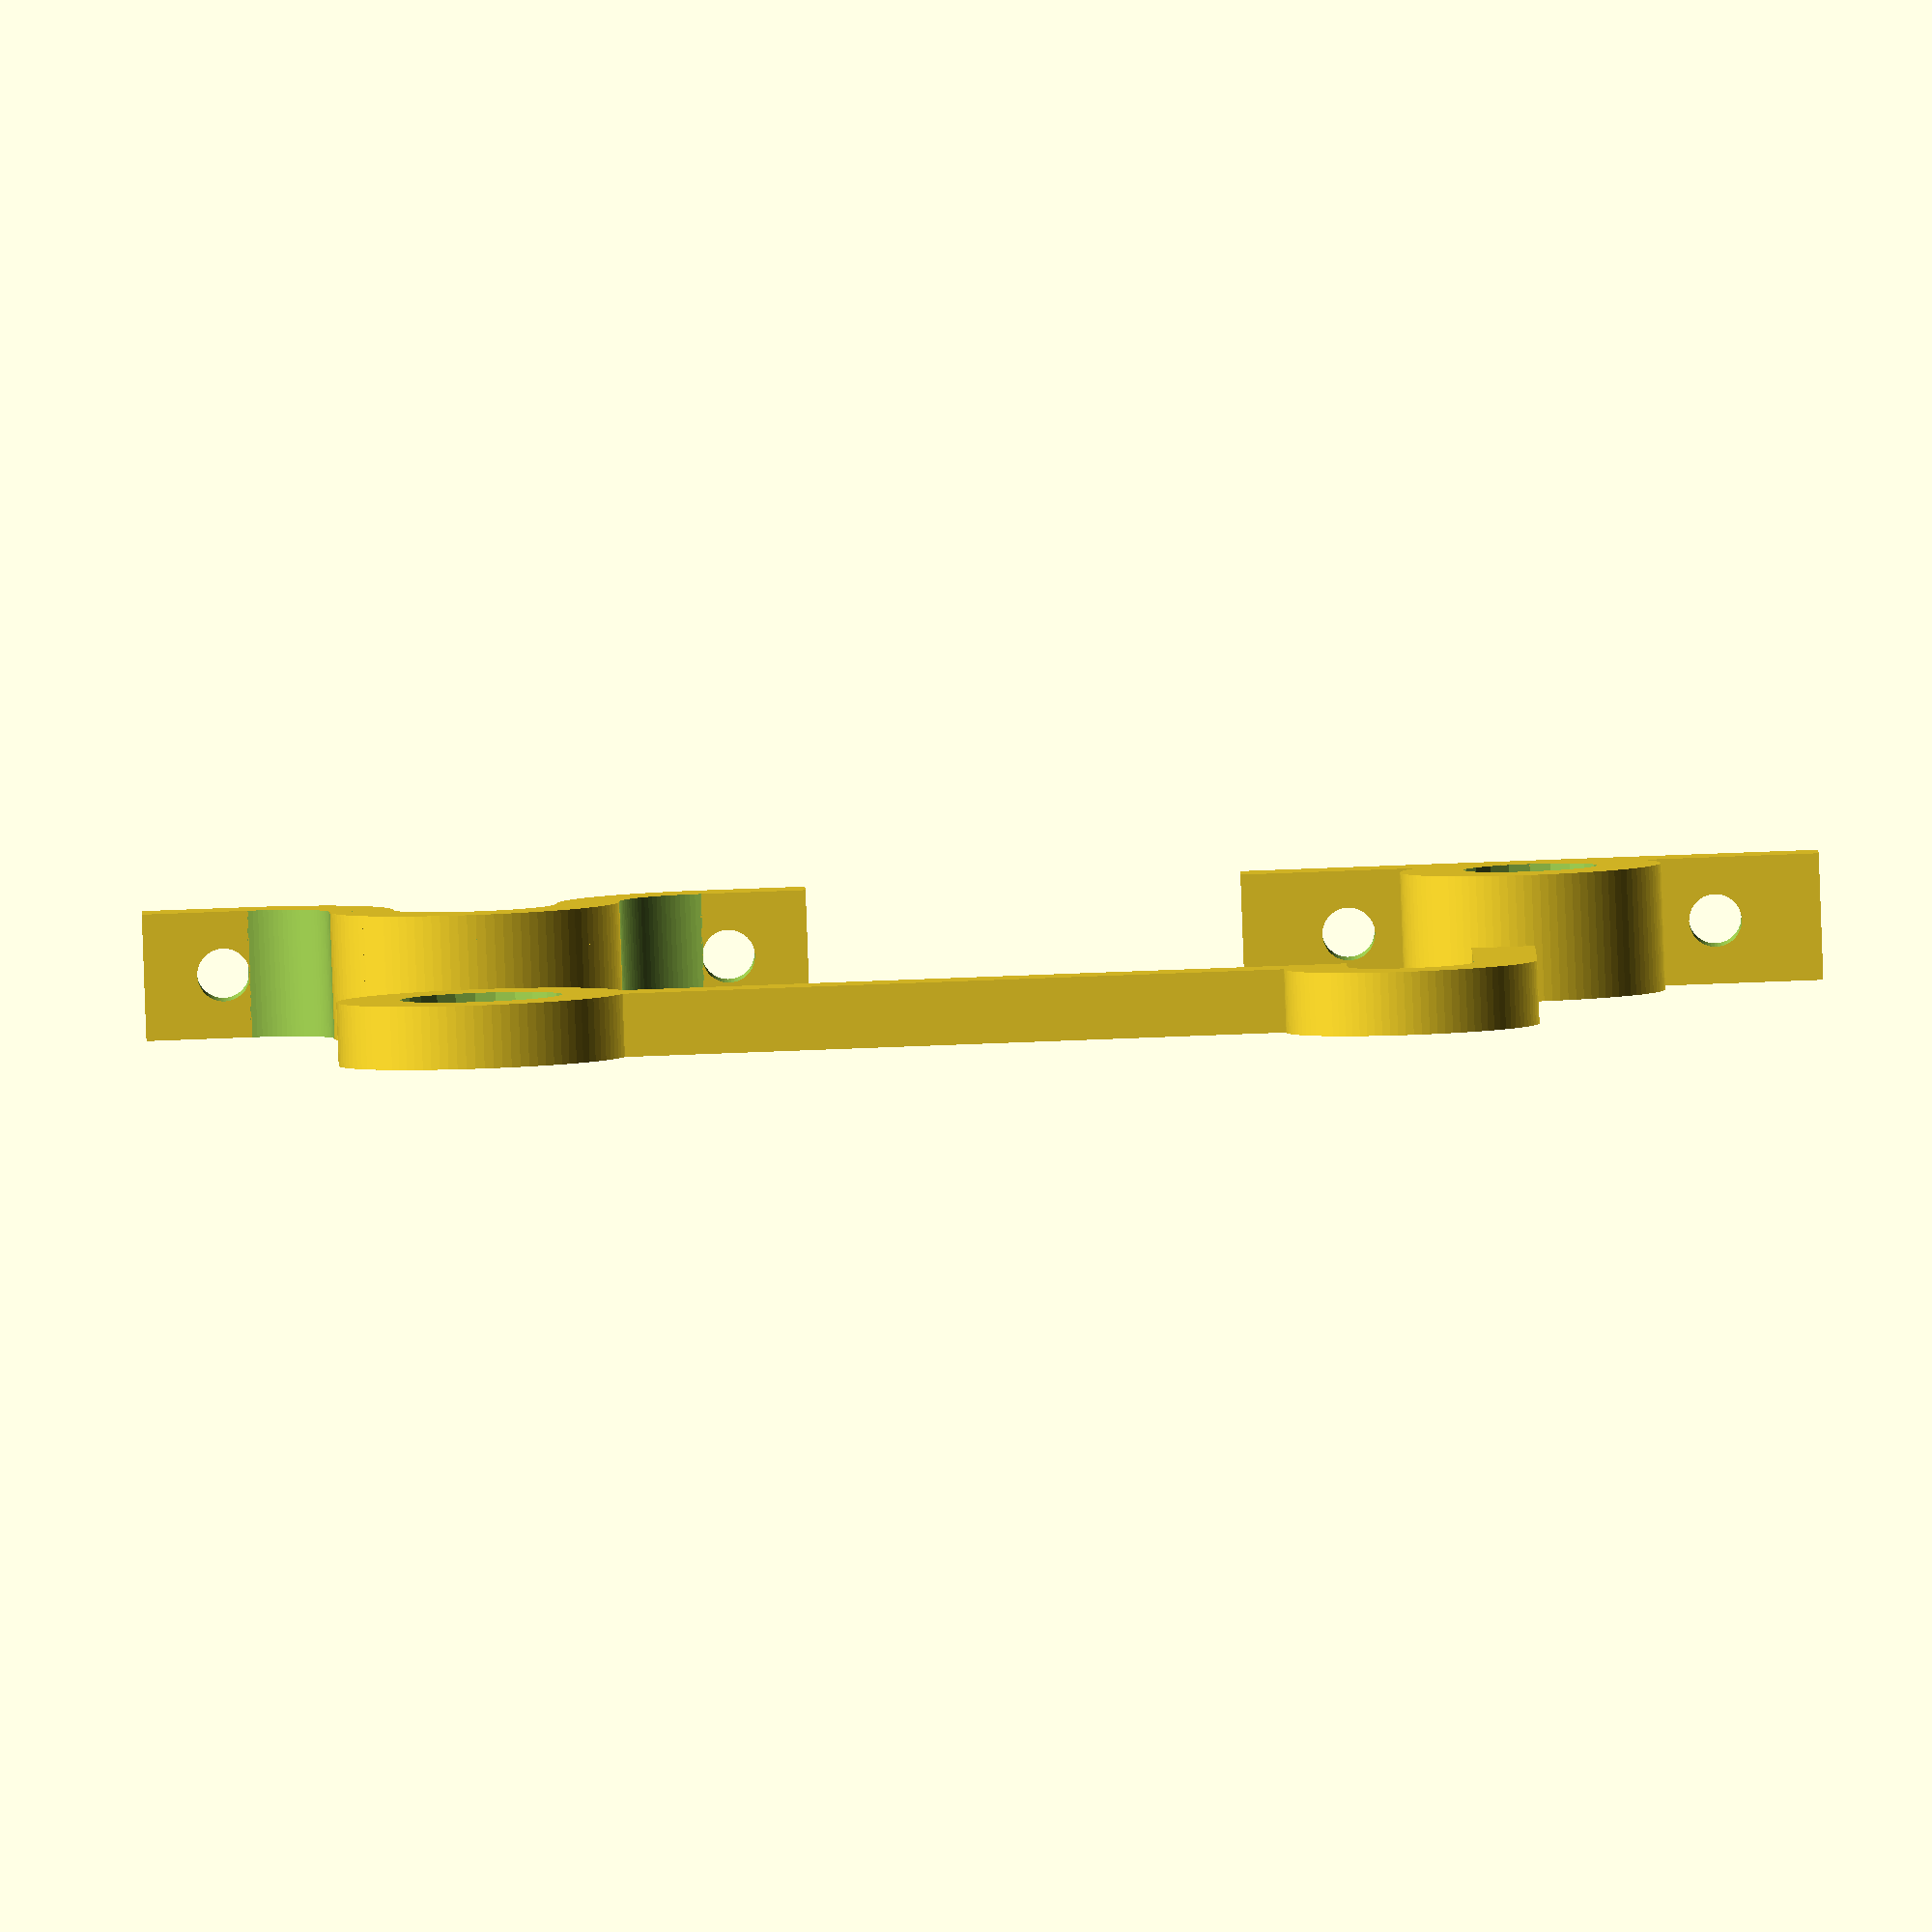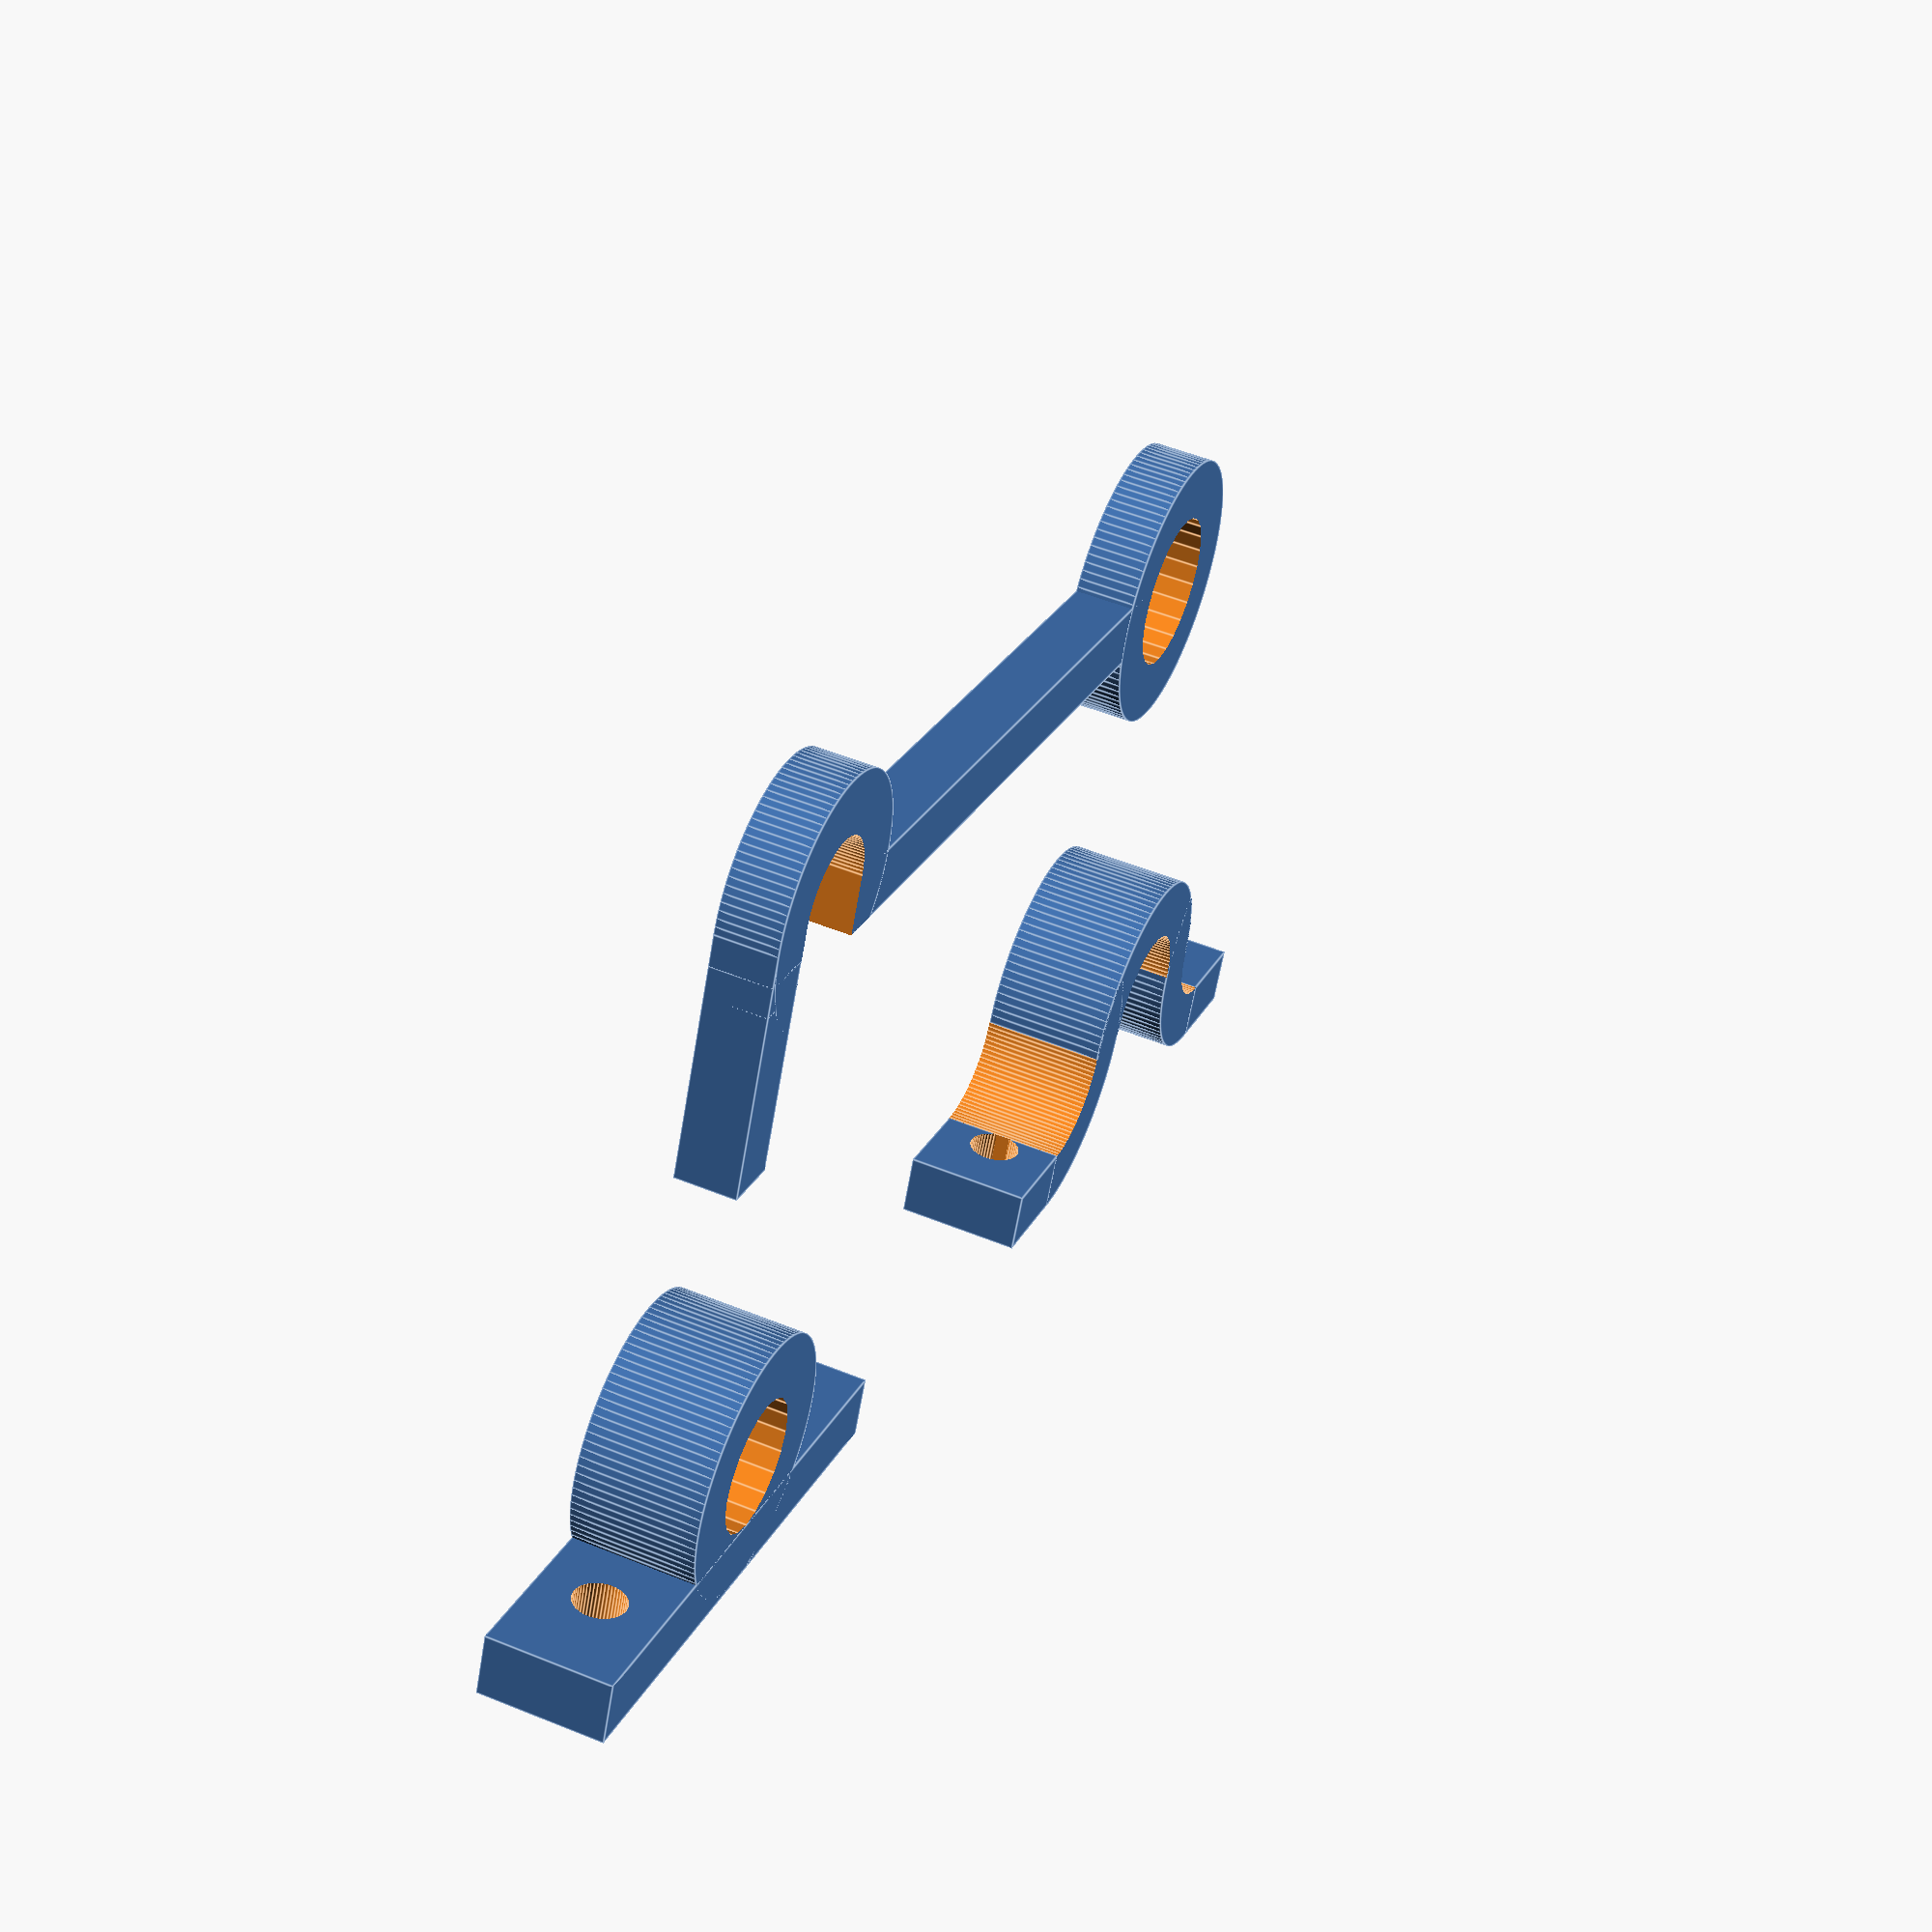
<openscad>
// Alabilla para sujetar puertas paramétrica de seccion cuadrada.
// Grosor de la aldabilla
G=6;
// Largo de la Aldabilla desde la Pared hasta el centro del agujero de sujeccion
L=100;
// Diametro de los taladros de fijacion a la pared
D=5;

// Alto de las piezas de Sujeccion

H=2.4*D;

// Diametro de las taladro interior de la aldabilla.
D2=2+sqrt((G*G)+(H*H));

// Modelado del cuerpo ppal:

// Creacion del solido envolente del modelo y posterior eliminación de los huecos
translate ([0,3*D2,0])
difference(){
// Fusion de los componentes del cuerpo ppal:
union(){
//Varilla de aldabilla
translate([0,-G/2,0])
    cube([L,G,G]);
// Aro de cogida a puerta
translate ([L,0,0])
    cylinder(h=G,d=(D2+2*G),$fn=100);
// Aro de enganche en pared
translate([2*G,G/2,0])
    cylinder (h=G,d=4*G,$fn=100);
// Prolongacion de Sujeccion a Pared
translate([0,-(G+3*D),0])
    cube ([G,G+3*D,G]);
}

// Partes a eliminar para dejar la pieza lista

// Taladro de anclaje a puerta
translate([L,0,-1])    
    cylinder(h=G+2,d=D2);
// Taladro de anclaje a pared
translate([2*G,G/2,-1])
    cylinder(h=G+2,d=2*G,$fn=100);
// Parte inferior del anclaje a la pared
translate([G,-3*G/2-1,-1])
    cube([2*G,2*G+1,G+2]);
// Pestaña
translate([3*G-1,-G*1.5,-1])
    cube([G+2,G,G+2]);
}

// Pieza de fijación a Puerta:
translate([L,0,0])
union(){
// Arco central:

difference(){
cylinder(h=H,d=D2+2*G,$fn=100);
    
translate ([0,0,-1])
    cylinder(h=H+2,d=D2,$fn=100);
translate([0,-(D2+G)/2-1.1,H/2])
    cube([D2+2*G+2,D2+G+2,H+2], center=true);
}
// Arco lateral Derecho
difference(){
 translate([D2+G,0,0])
    cylinder(h=H,d=D2+2*G,$fn=100);   
 translate([D2+G,0,-1])
    cylinder(h=H+2,d=D2,$fn=100);
 translate([0,0,-1])
    cube([D2*2+2*G+2,D2+G+2,H+2]);
 translate([D2+G+.1,-D2/2-G-2,-1])
    cube([D2+G+2,D2+D+2,H+2]);
}
// Patilla Derecha
difference(){
translate([D2+G,-D2/2-G,0])
    cube([D*2,G,H]);
translate([D2+G+D/2,-D2/2+1,H/2])
rotate([90,0,0])
cylinder(h=G+2,d=D,$fn=100);
}    
 // Arco lateral Izquierdo

mirror([1,0,0]){
difference(){
 translate([D2+G,0,0])
    cylinder(h=H,d=D2+2*G,$fn=100);   
 translate([D2+G,0,-1])
    cylinder(h=H+2,d=D2,$fn=100);
 translate([0,0,-1])
    cube([D2*2+2*G+2,D2+G+2,H+2]);
 translate([D2+G+.1,-D2/2-G-2,-1])
    cube([D2+G+2,D2+D+2,H+2]);
}
// Patilla izquierda
difference(){
translate([D2+G,-D2/2-G,0])
    cube([D*2,G,H]);
translate([D2+G+D/2,-D2/2+1,H/2])
rotate([90,0,0])
cylinder(h=G+2,d=D,$fn=50);
}    

}
}

// Pieza de cierre de la aldabilla:

//Diametro interior de la pieza de sujeccion
D3=1.5*G*sqrt(2);
// Eliminacion de huecos
difference(){
// Cuerpo base
union(){
cylinder(h=H,d=D3+2*G,$fn=100);
translate([0,-G/2-D3/2,H/2])
    cube([D3+2*G+6*D,G,H],center=true);

}
translate([0,0,-1])
    cylinder(h=H+2,d=D3);
translate([D3/2+G+D,-D3/2+1,H/2])
rotate([90,0,0])
    cylinder(h=G+2,d=D,$fn=50);
translate([-D3/2-G-D,-D3/2+1,H/2])
rotate([90,0,0])
    cylinder(h=G+2,d=D,$fn=50);
}
</openscad>
<views>
elev=266.8 azim=359.5 roll=177.9 proj=o view=wireframe
elev=308.4 azim=24.5 roll=293.8 proj=p view=edges
</views>
